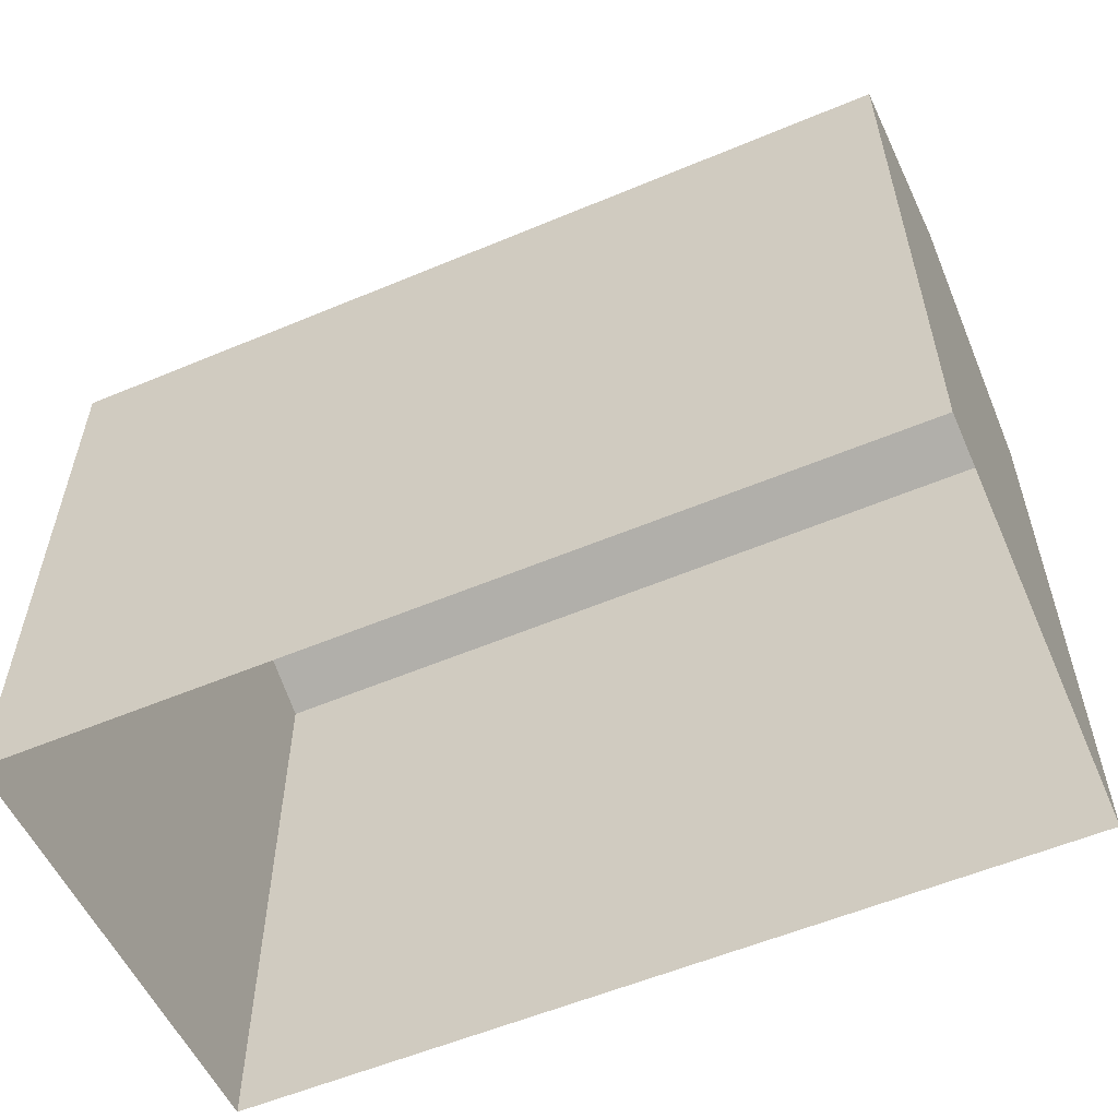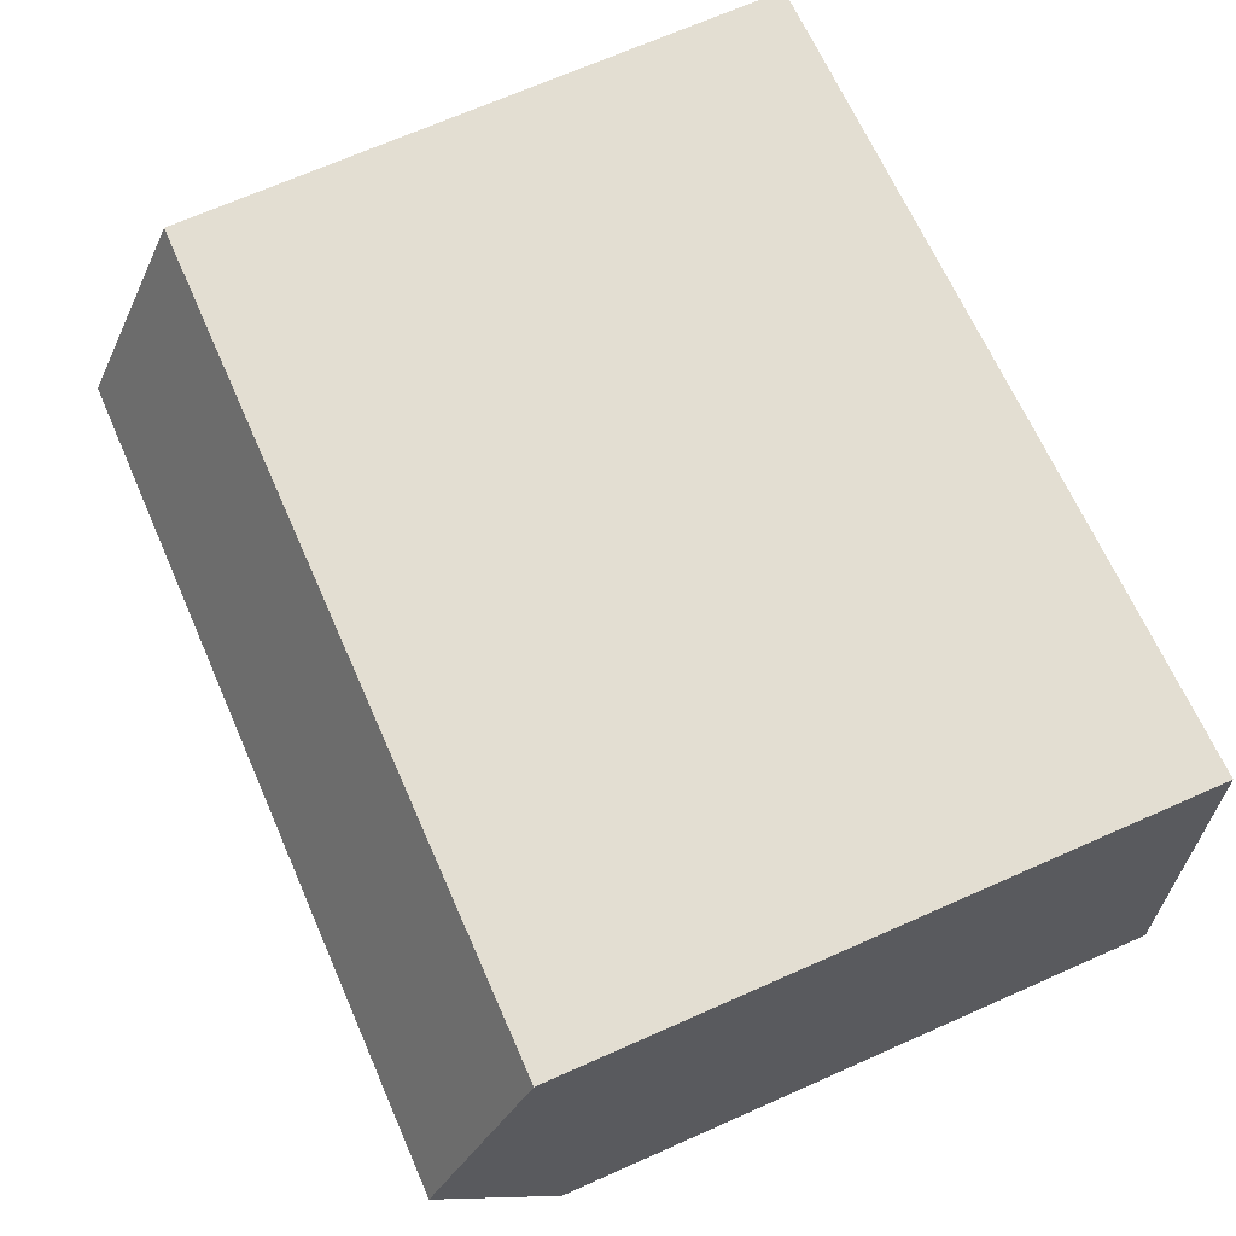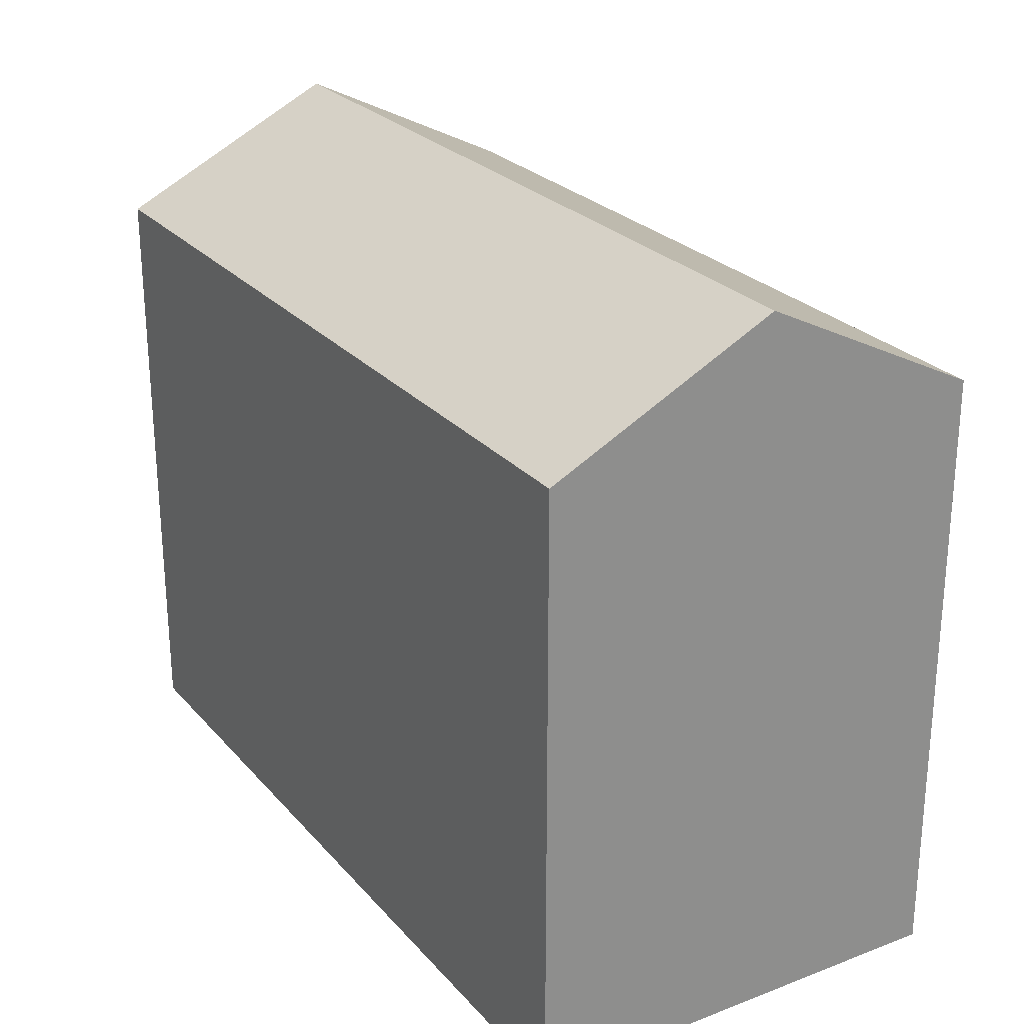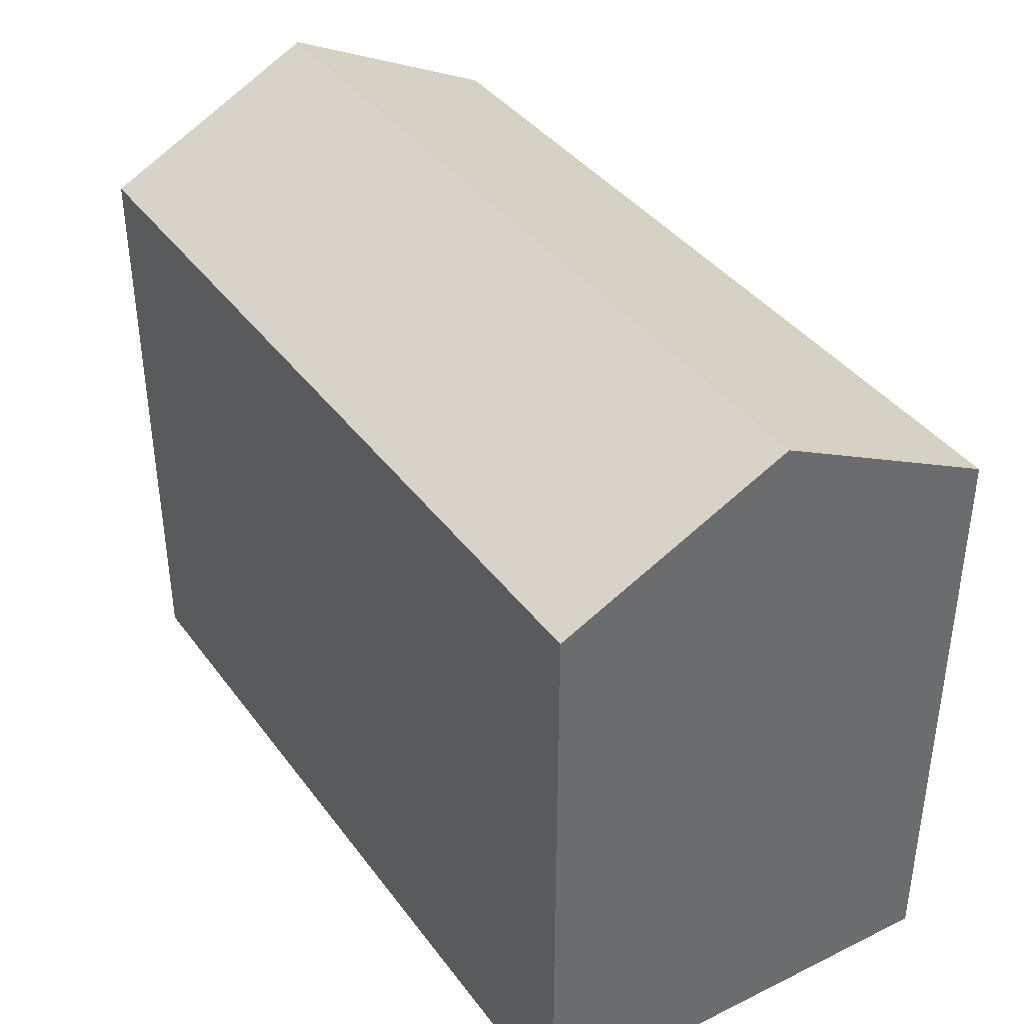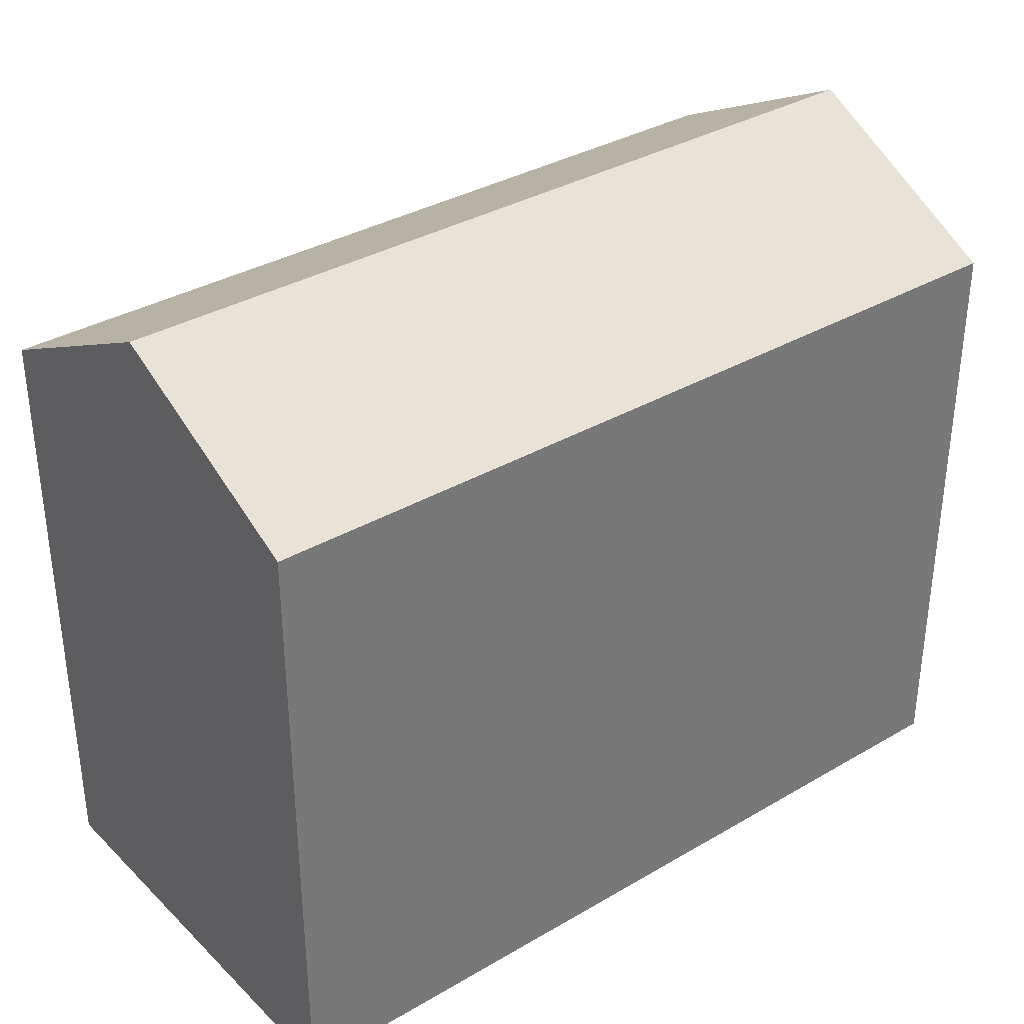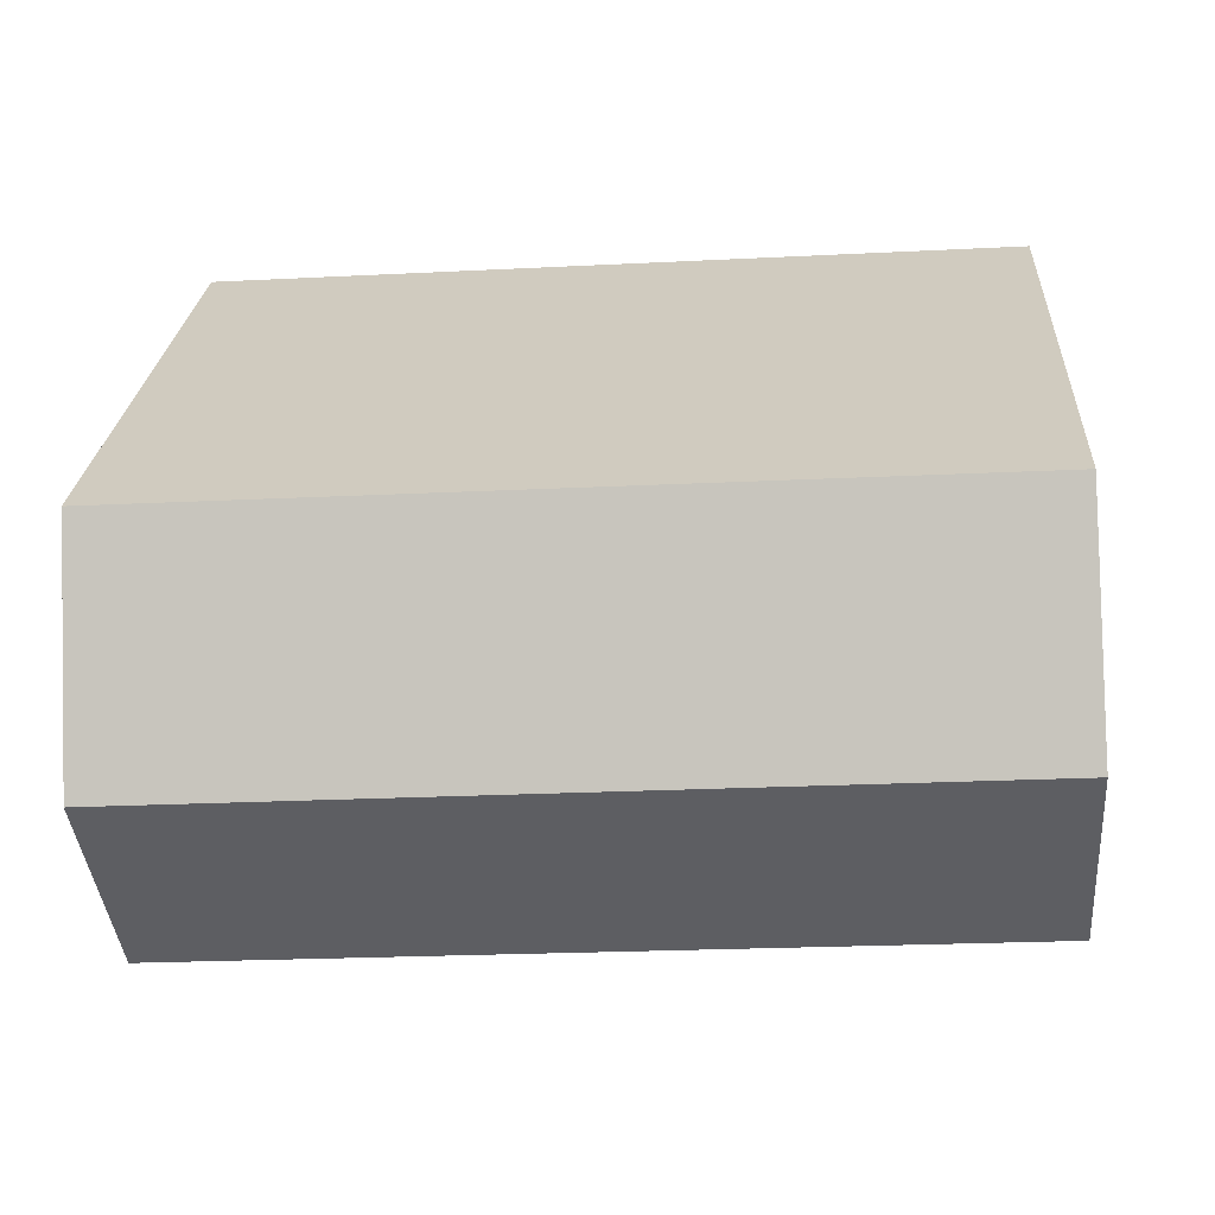
<metadata>
{"format":"obj","ext":"obj","renderer":"f3d","projection":"perspective","resolution":1024,"background":"white","views":[{"elev":-56.5,"azim":27.5,"up":"+Z"},{"elev":70.3,"azim":66.2,"up":"+Y"},{"elev":25.6,"azim":62.6,"up":"+Z"},{"elev":39.2,"azim":-118.8,"up":"+Z"},{"elev":34.6,"azim":145.6,"up":"+Z"},{"elev":24.9,"azim":3.6,"up":"+Y"}]}
</metadata>
<code>
o element.031_element.509
v -70.19 88.24 5.198
v -47.13 89.8 5.198
v -47.94 101.7 5.198
v -70.74 100.3 5.198
v -70.74 100.3 21.66
v -70.19 88.24 21.66
v -70.46 94.25 24.66
v -47.13 89.8 21.66
v -47.94 101.7 21.69
v -47.54 95.8 24.66
f 4 1 6 7 5
f 1 2 8 6
f 2 3 9 10 8
f 3 4 5 9
f 10 9 5 7
f 7 6 8 10

</code>
